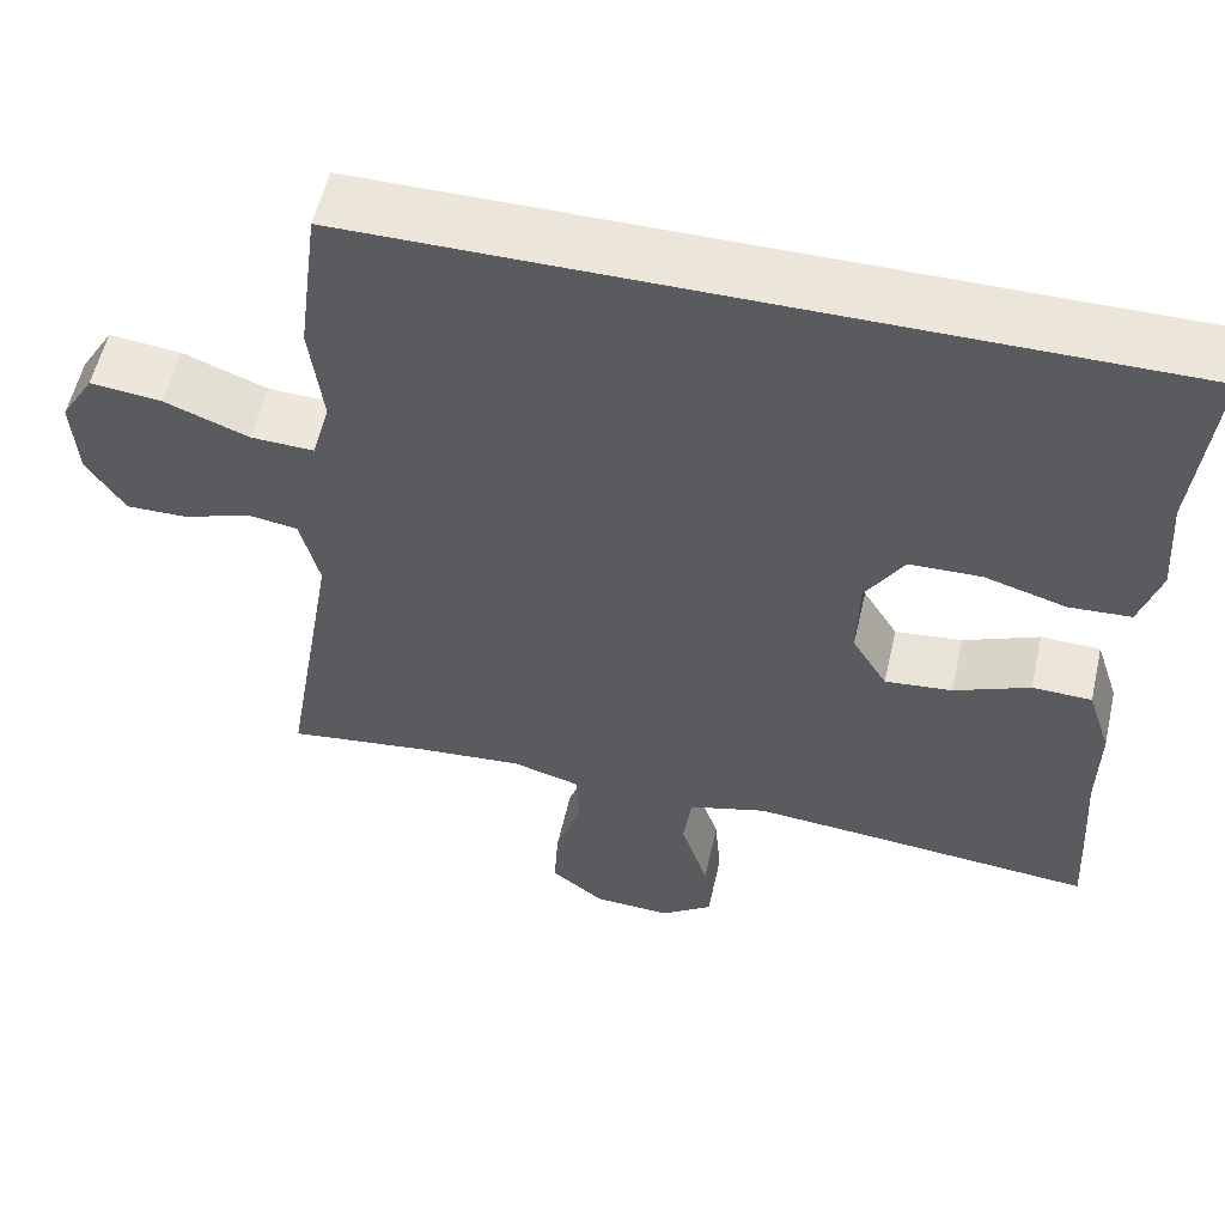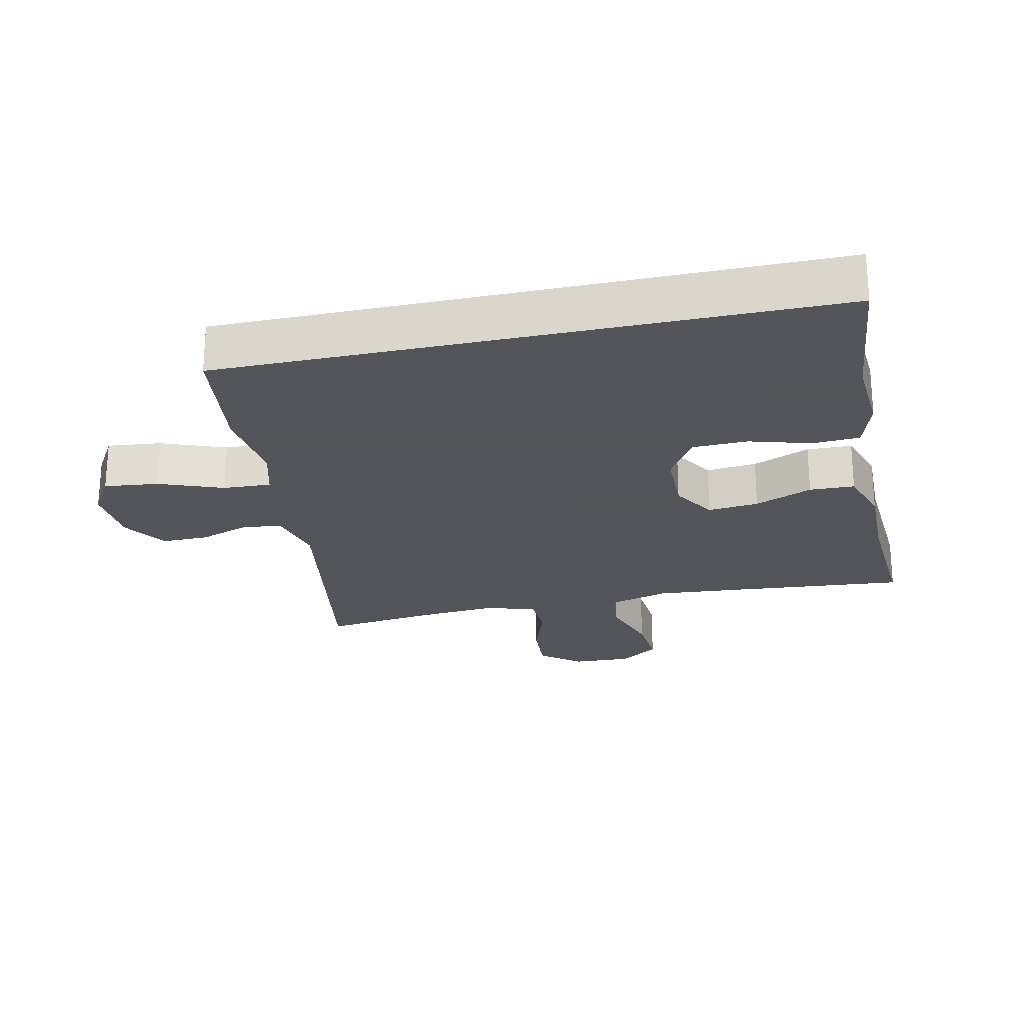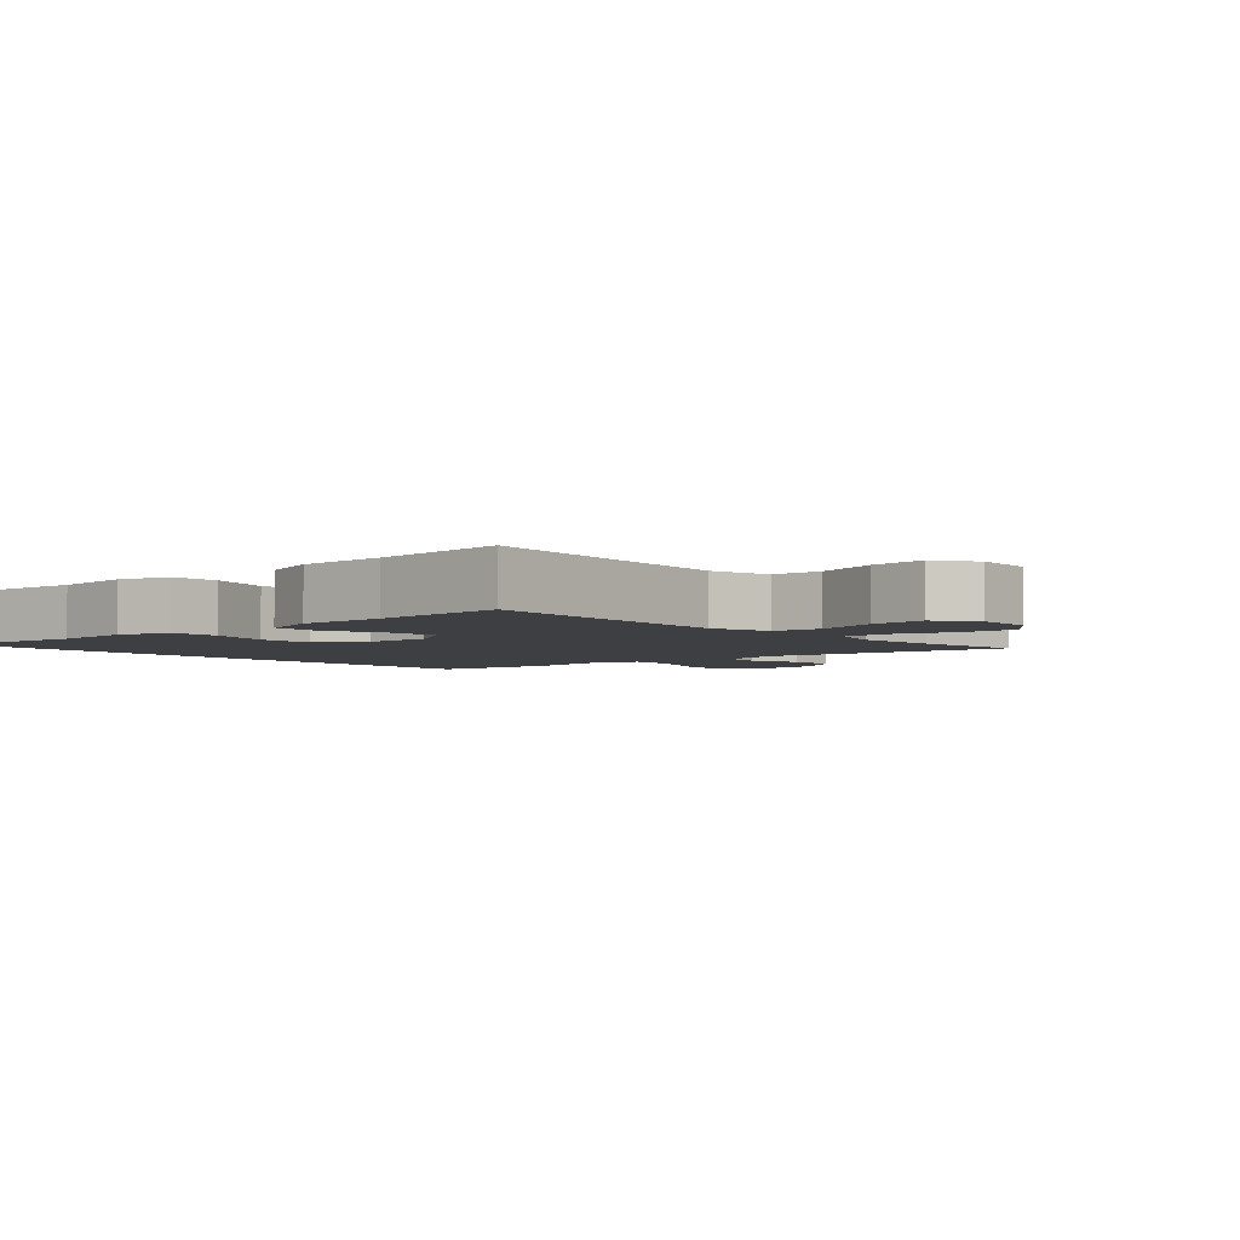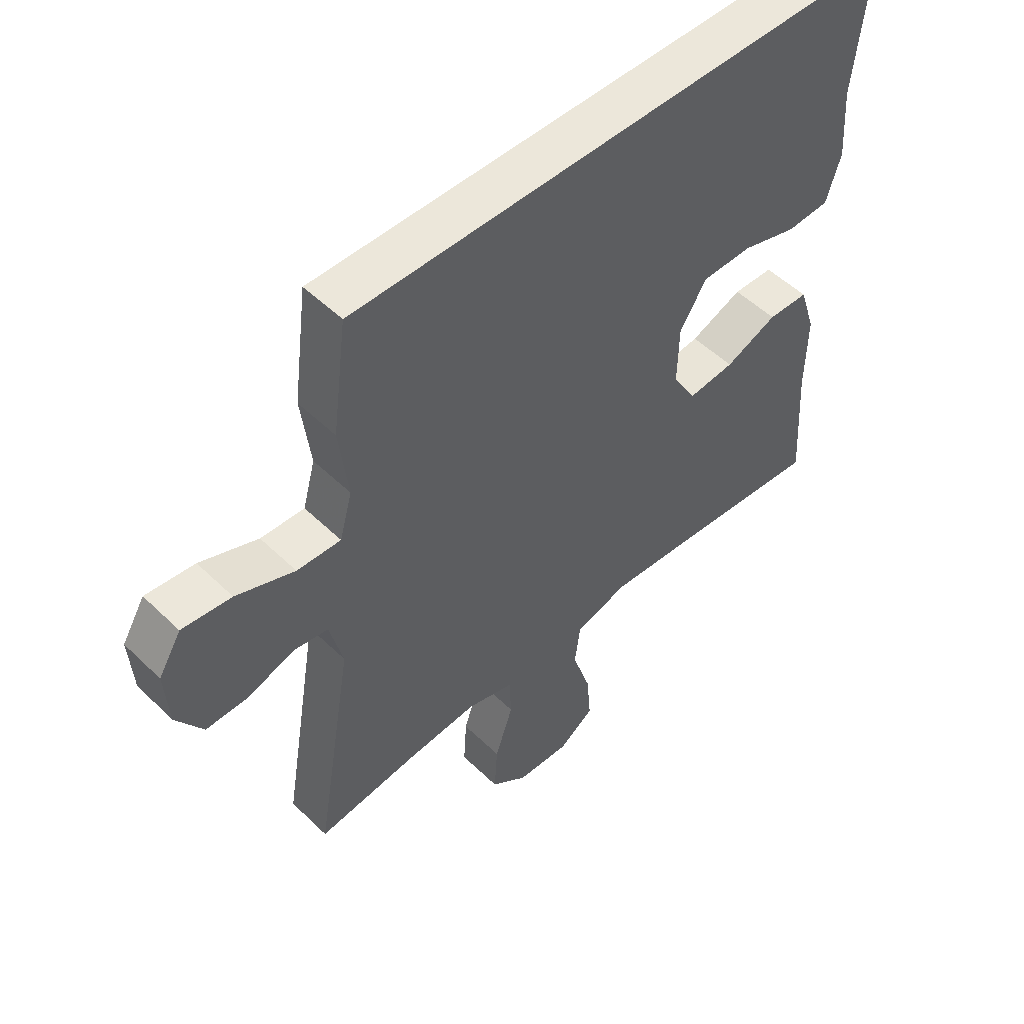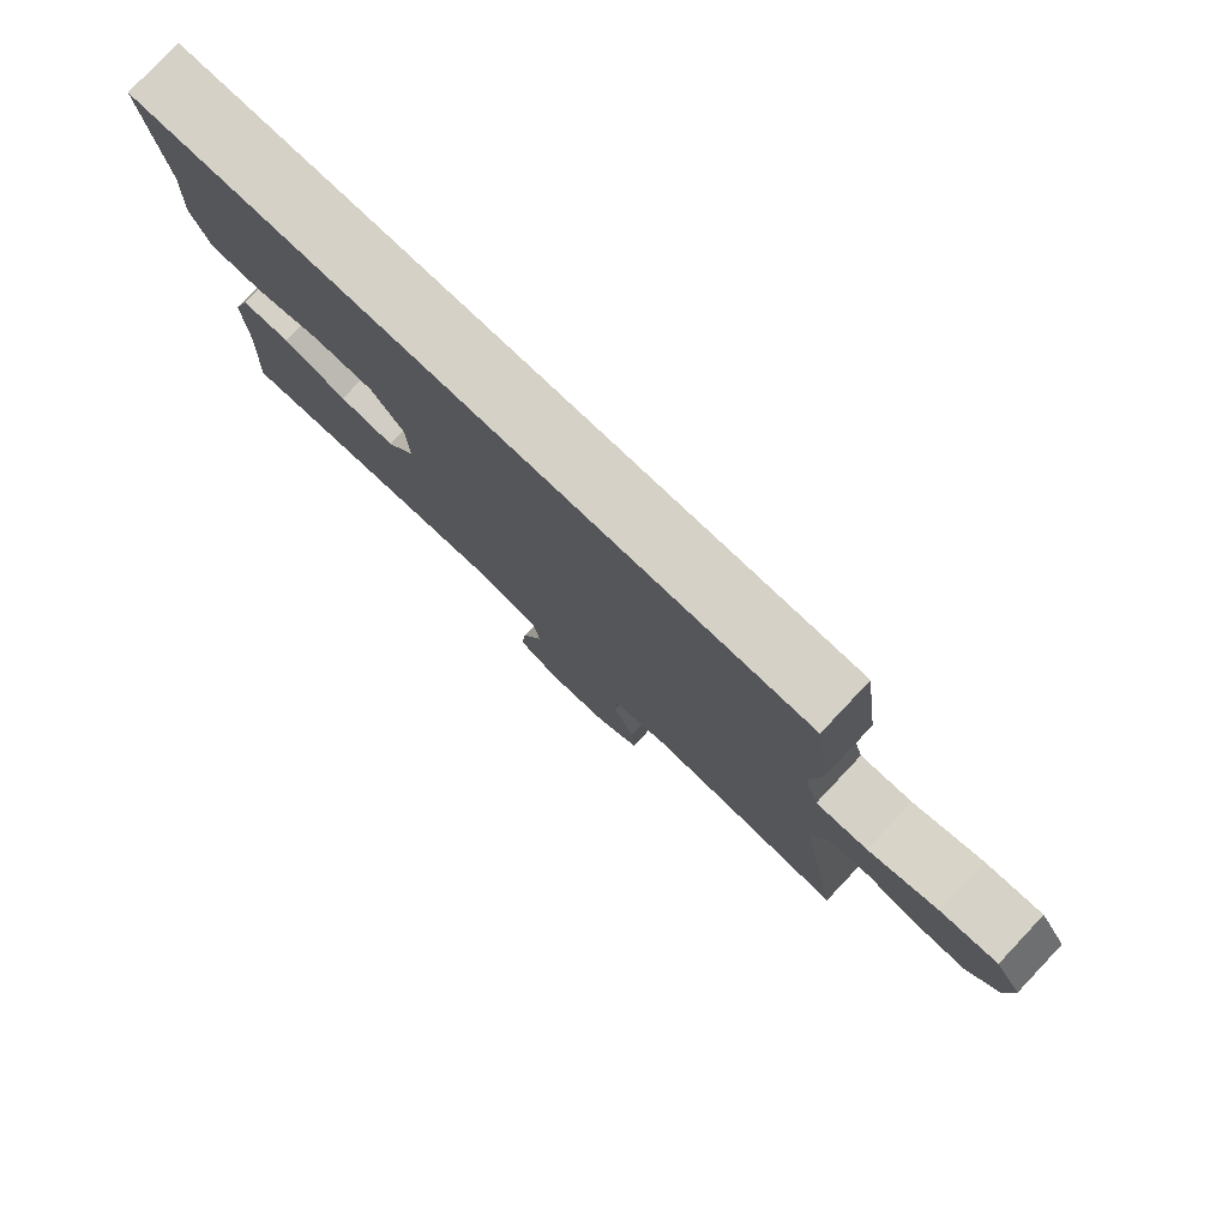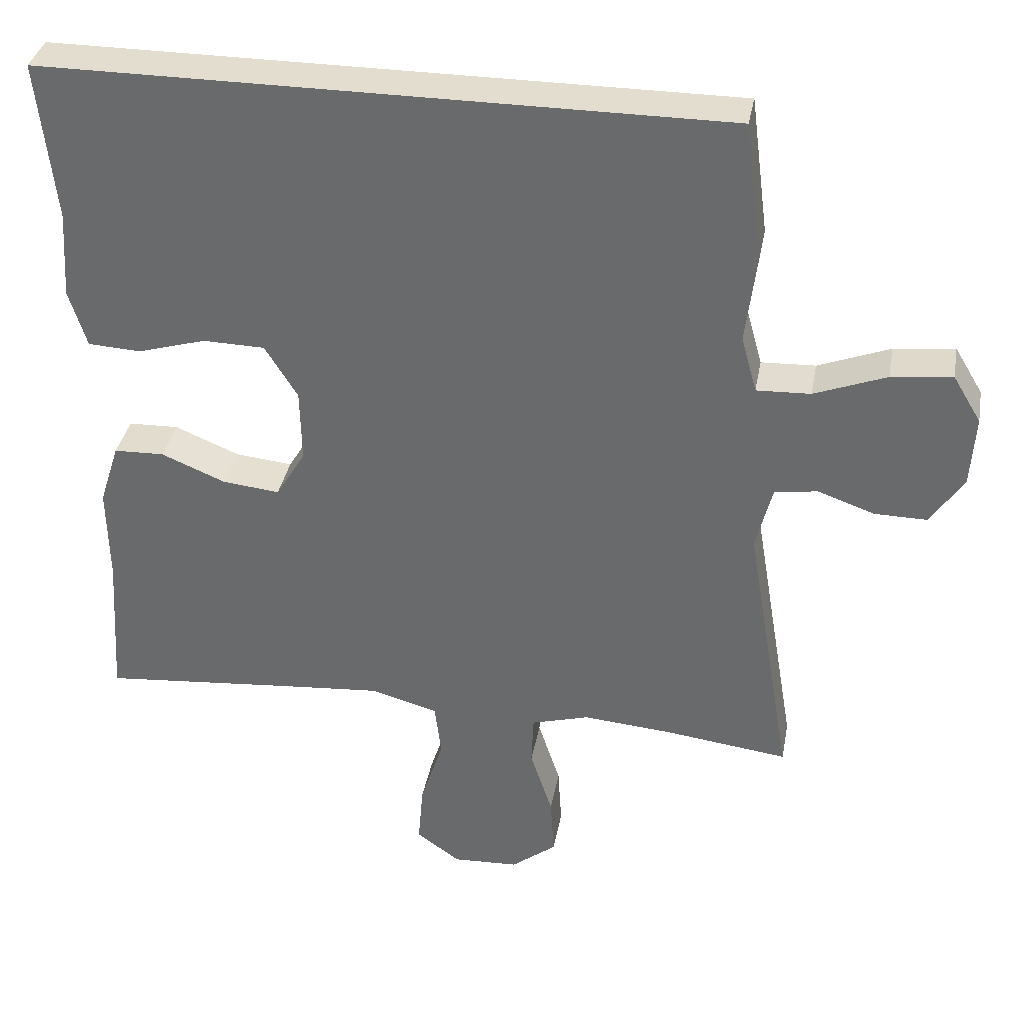
<metadata>
{"format":"obj","ext":"obj","renderer":"f3d","projection":"perspective","resolution":1024,"background":"white","views":[{"elev":56.0,"azim":12.8,"up":"+Z"},{"elev":-23.9,"azim":12.4,"up":"+Y"},{"elev":-3.9,"azim":132.0,"up":"+Y"},{"elev":51.5,"azim":-43.7,"up":"+Z"},{"elev":79.7,"azim":-136.6,"up":"+Z"},{"elev":35.5,"azim":-169.7,"up":"+Z"}]}
</metadata>
<code>
v -0.395 0.07 0.5
v 0.522 0.07 0.5
v 0.499 0.07 0.285
v 0.507 0.07 0.167
v 0.483 0.07 0.09
v 0.412 0.07 0.086
v 0.319 0.07 0.113
v 0.236 0.07 0.111
v 0.192 0.07 0.04
v 0.19 0.07 -0.059
v 0.23 0.07 -0.125
v 0.307 0.07 -0.117
v 0.394 0.07 -0.081
v 0.462 0.07 -0.083
v 0.489 0.07 -0.167
v 0.487 0.07 -0.298
v 0.5 0.07 -0.5
v 0.239 0.07 -0.477
v 0.103 0.07 -0.466
v 0.013 0.07 -0.491
v 0.004 0.07 -0.563
v 0.035 0.07 -0.659
v 0.042 0.07 -0.742
v -0.017 0.07 -0.784
v -0.106 0.07 -0.78
v -0.167 0.07 -0.733
v -0.162 0.07 -0.651
v -0.132 0.07 -0.56
v -0.135 0.07 -0.491
v -0.213 0.07 -0.469
v -0.334 0.07 -0.479
v -0.5 0.07 -0.5
v -0.437 0.07 -0.127
v -0.459 0.07 -0.039
v -0.517 0.07 -0.03
v -0.594 0.07 -0.057
v -0.665 0.07 -0.058
v -0.709 0.07 0.01
v -0.715 0.07 0.105
v -0.677 0.07 0.168
v -0.595 0.07 0.159
v -0.498 0.07 0.122
v -0.425 0.07 0.119
v -0.404 0.07 0.195
v -0.419 0.07 0.316
v -0.395 0 0.5
v 0.522 0 0.5
v 0.499 0 0.285
v 0.507 0 0.167
v 0.483 0 0.09
v 0.412 0 0.086
v 0.319 0 0.113
v 0.236 0 0.111
v 0.192 0 0.04
v 0.19 0 -0.059
v 0.23 0 -0.125
v 0.307 0 -0.117
v 0.394 0 -0.081
v 0.462 0 -0.083
v 0.489 0 -0.167
v 0.487 0 -0.298
v 0.5 0 -0.5
v 0.239 0 -0.477
v 0.103 0 -0.466
v 0.013 0 -0.491
v 0.004 0 -0.563
v 0.035 0 -0.659
v 0.042 0 -0.742
v -0.017 0 -0.784
v -0.106 0 -0.78
v -0.167 0 -0.733
v -0.162 0 -0.651
v -0.132 0 -0.56
v -0.135 0 -0.491
v -0.213 0 -0.469
v -0.334 0 -0.479
v -0.5 0 -0.5
v -0.437 0 -0.127
v -0.459 0 -0.039
v -0.517 0 -0.03
v -0.594 0 -0.057
v -0.665 0 -0.058
v -0.709 0 0.01
v -0.715 0 0.105
v -0.677 0 0.168
v -0.595 0 0.159
v -0.498 0 0.122
v -0.425 0 0.119
v -0.404 0 0.195
v -0.419 0 0.316
f 1 2 3
f 45 1 3
f 44 45 3
f 43 44 3 4
f 40 41 42
f 39 40 42
f 38 39 42
f 37 38 42
f 36 37 42
f 35 36 42
f 34 35 42 43
f 33 34 43
f 31 32 33
f 30 31 33 43
f 29 30 43
f 26 27 28
f 25 26 28
f 24 25 28
f 23 24 28
f 22 23 28
f 21 22 28
f 20 21 28 29
f 19 20 29 43
f 16 17 18
f 16 18 19
f 15 16 19
f 14 15 19
f 13 14 19
f 12 13 19
f 11 12 19
f 10 11 19 43
f 4 5 6 7
f 4 7 8
f 43 4 8
f 9 10 43
f 8 9 43
f 48 47 46
f 48 46 90
f 48 90 89
f 49 48 89 88
f 87 86 85
f 87 85 84
f 87 84 83
f 87 83 82
f 87 82 81
f 87 81 80
f 88 87 80 79
f 88 79 78
f 78 77 76
f 88 78 76 75
f 88 75 74
f 73 72 71
f 73 71 70
f 73 70 69
f 73 69 68
f 73 68 67
f 73 67 66
f 74 73 66 65
f 88 74 65 64
f 63 62 61
f 64 63 61
f 64 61 60
f 64 60 59
f 64 59 58
f 64 58 57
f 64 57 56
f 88 64 56 55
f 52 51 50 49
f 53 52 49
f 53 49 88
f 88 55 54
f 88 54 53
f 1 46 47 2
f 2 47 48 3
f 3 48 49 4
f 4 49 50 5
f 5 50 51 6
f 6 51 52 7
f 7 52 53 8
f 8 53 54 9
f 9 54 55 10
f 10 55 56 11
f 11 56 57 12
f 12 57 58 13
f 13 58 59 14
f 14 59 60 15
f 15 60 61 16
f 16 61 62 17
f 17 62 63 18
f 18 63 64 19
f 19 64 65 20
f 20 65 66 21
f 21 66 67 22
f 22 67 68 23
f 23 68 69 24
f 24 69 70 25
f 25 70 71 26
f 26 71 72 27
f 27 72 73 28
f 28 73 74 29
f 29 74 75 30
f 30 75 76 31
f 31 76 77 32
f 32 77 78 33
f 33 78 79 34
f 34 79 80 35
f 35 80 81 36
f 36 81 82 37
f 37 82 83 38
f 38 83 84 39
f 39 84 85 40
f 40 85 86 41
f 41 86 87 42
f 42 87 88 43
f 43 88 89 44
f 44 89 90 45
f 45 90 46 1

</code>
